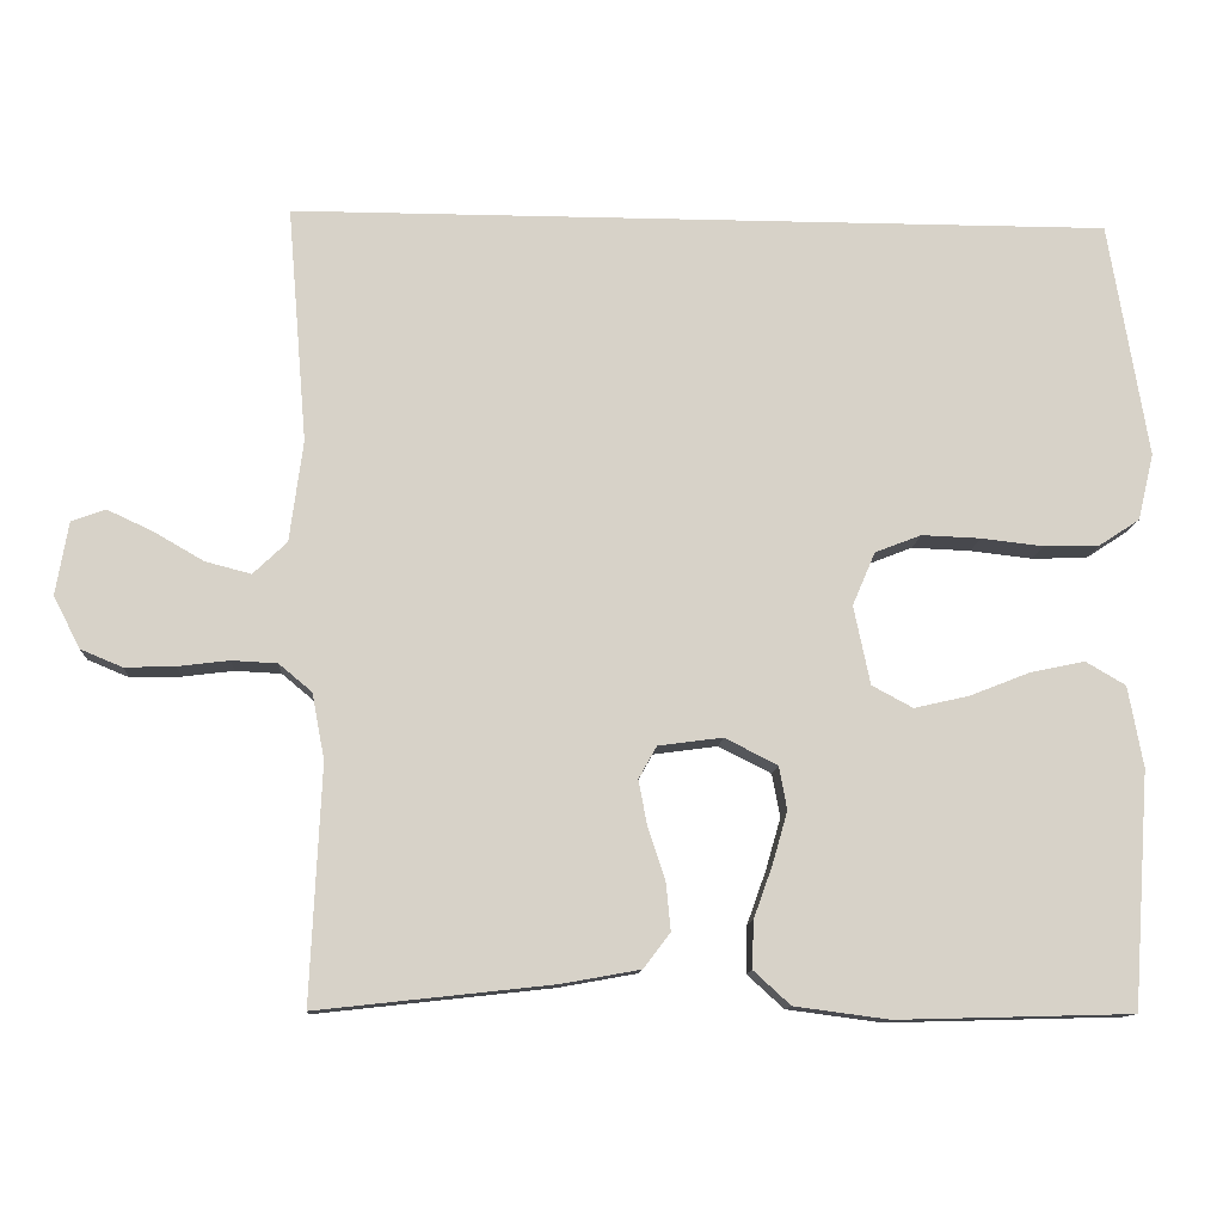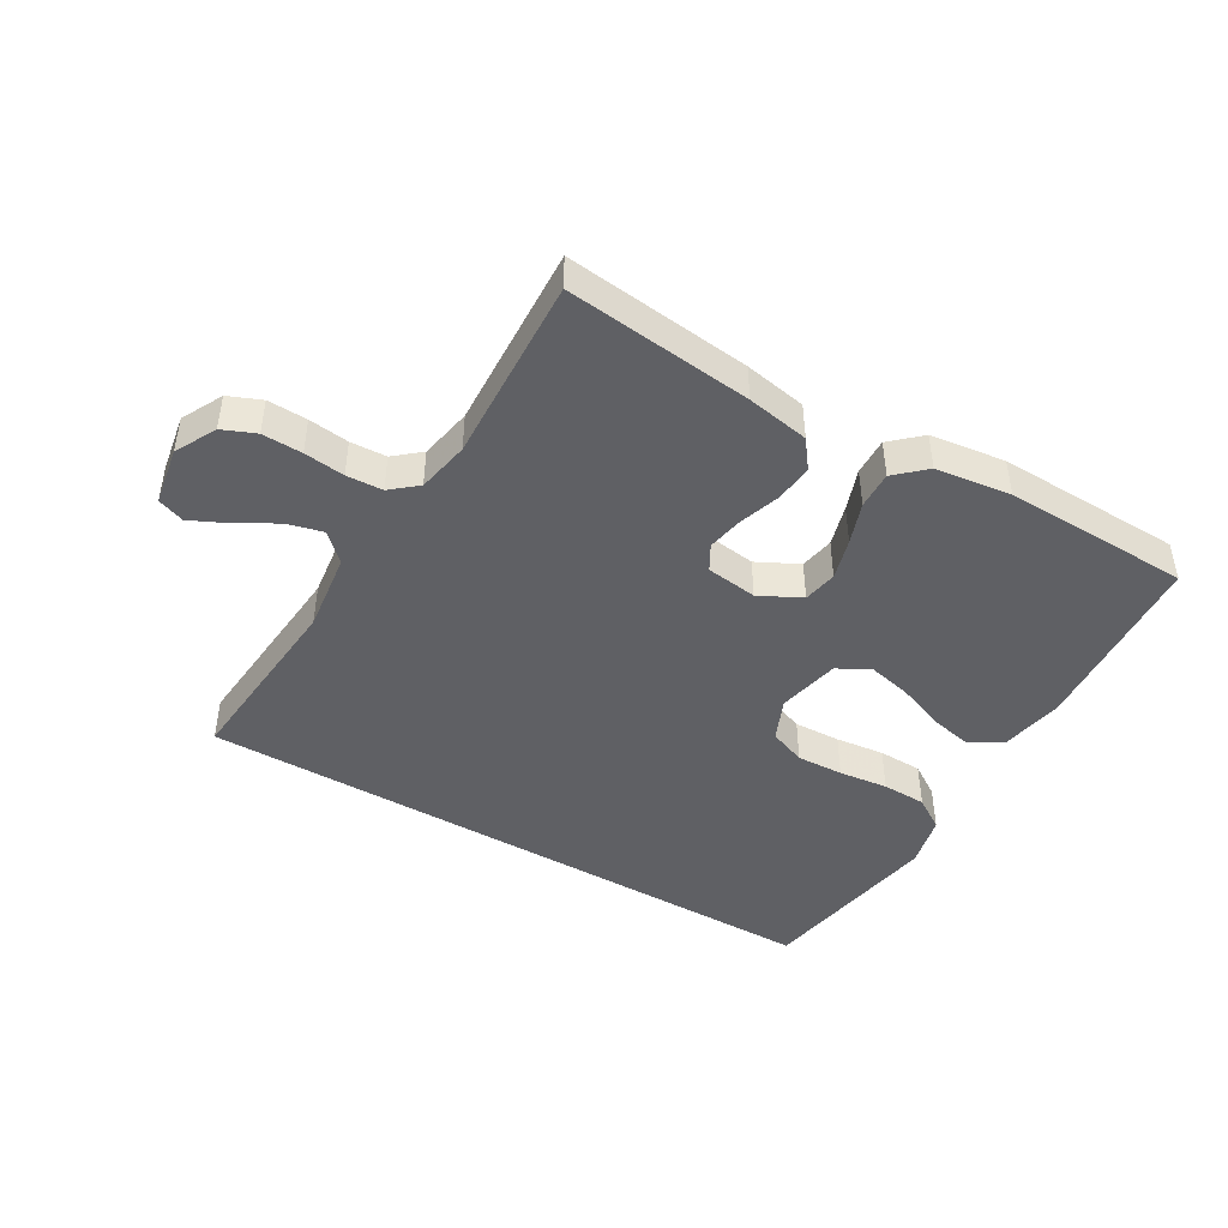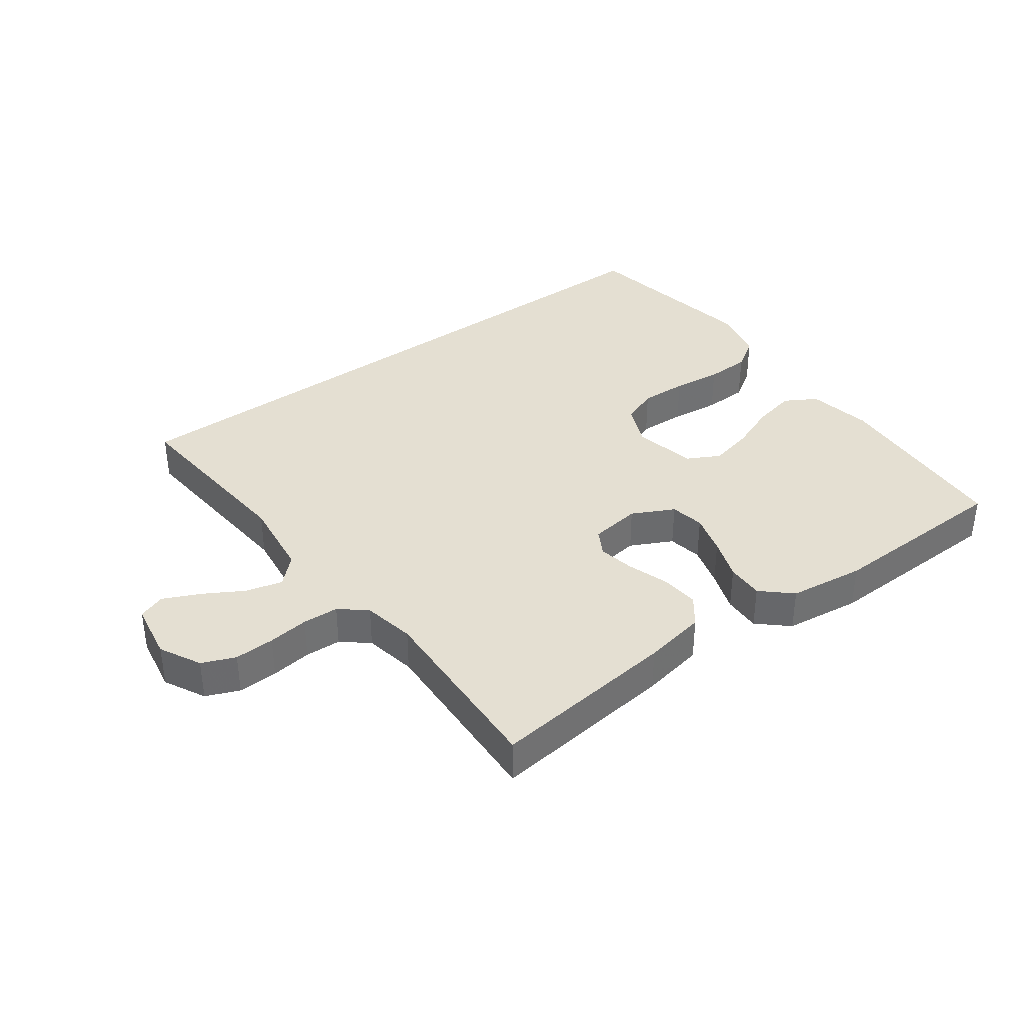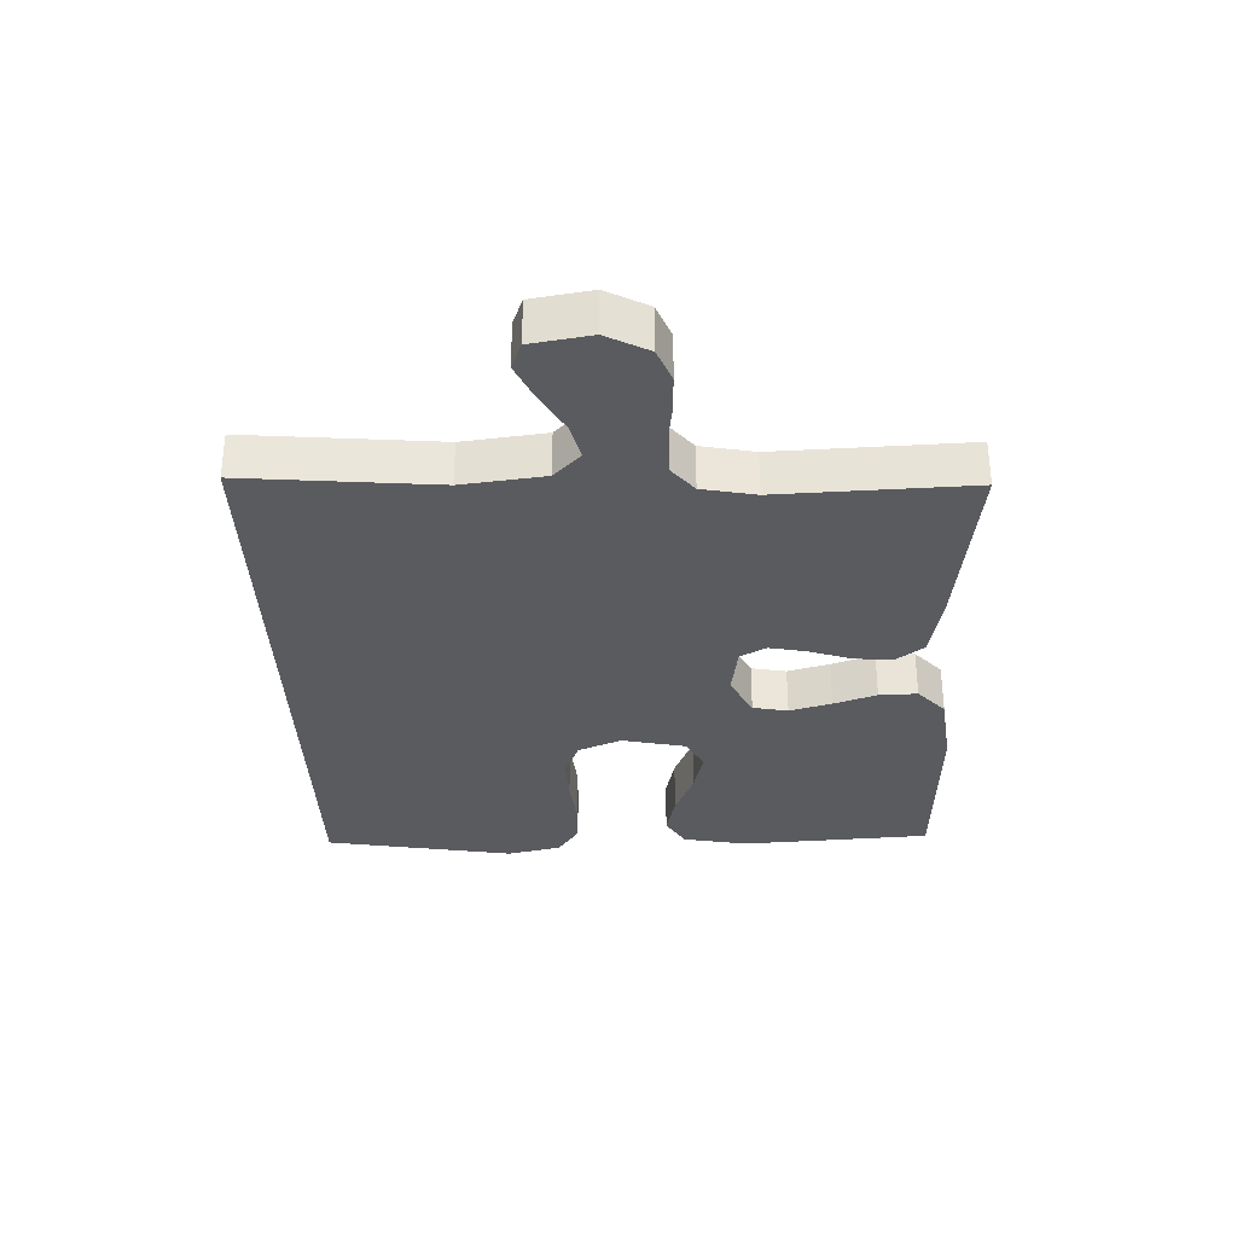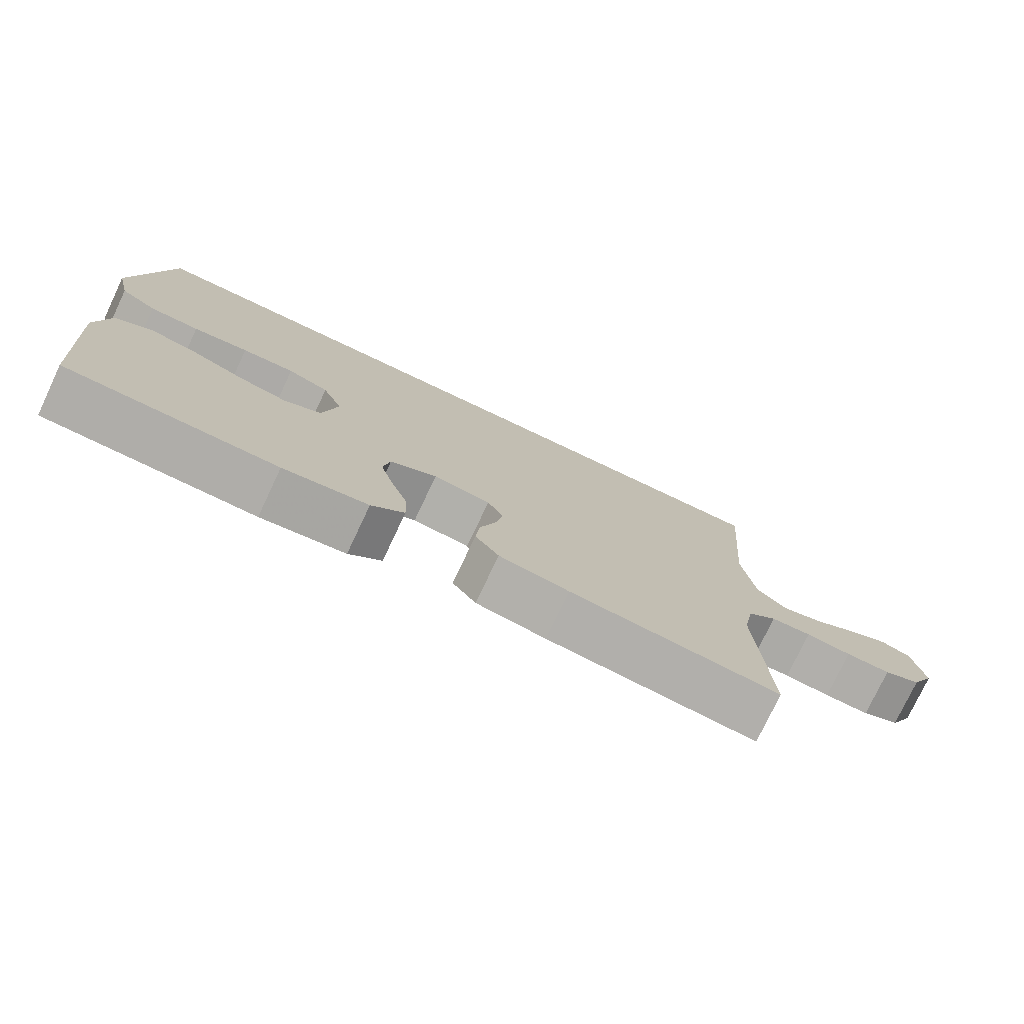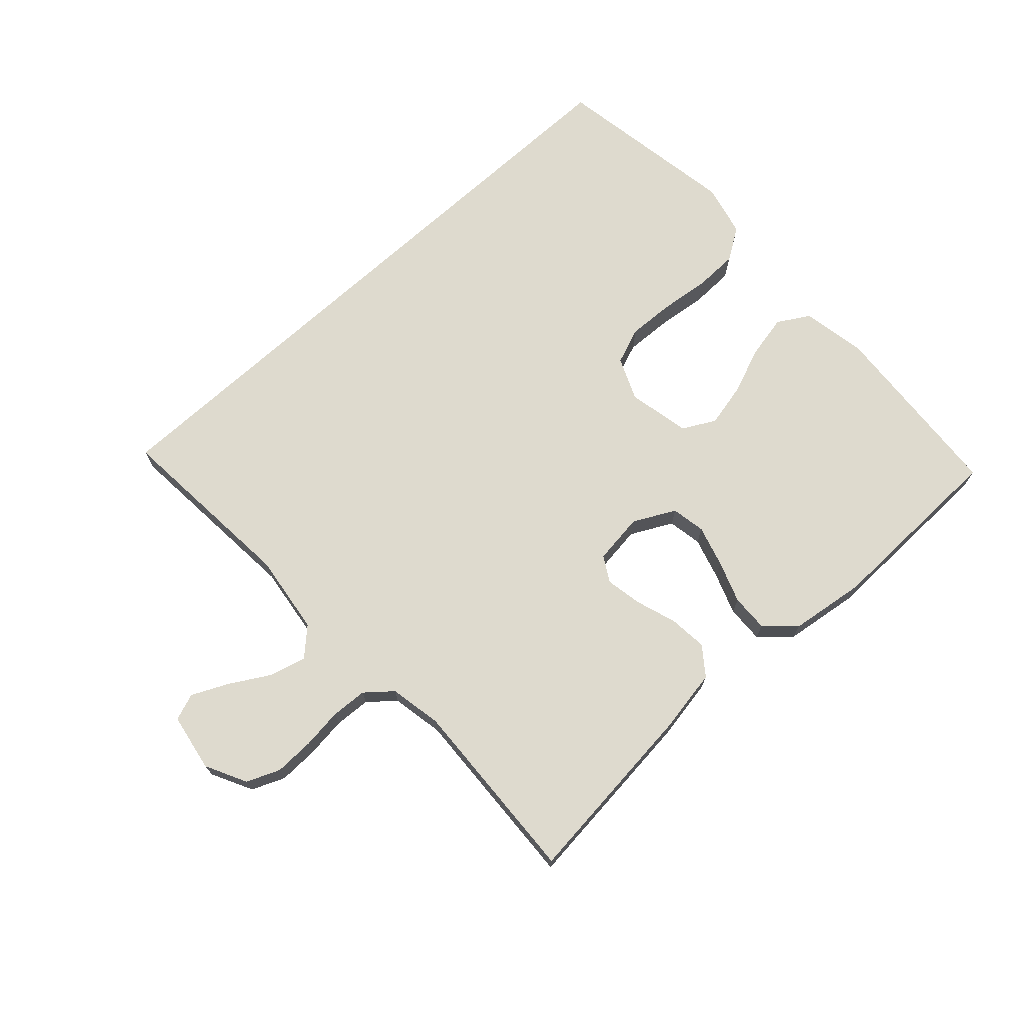
<metadata>
{"format":"obj","ext":"obj","renderer":"f3d","projection":"perspective","resolution":1024,"background":"white","views":[{"elev":-11.7,"azim":176.5,"up":"+Z"},{"elev":-45.1,"azim":149.6,"up":"+Y"},{"elev":37.2,"azim":143.6,"up":"+Y"},{"elev":-32.5,"azim":91.6,"up":"+Y"},{"elev":-76.8,"azim":-25.3,"up":"+Z"},{"elev":71.1,"azim":137.7,"up":"+Y"}]}
</metadata>
<code>
v 0.544 0.07 0.5
v 0.519 0.07 0.2
v 0.536 0.07 0.071
v 0.579 0.07 0.03
v 0.637 0.07 0.045
v 0.701 0.07 0.082
v 0.759 0.07 0.109
v 0.802 0.07 0.093
v 0.818 0.07 0
v 0.784 0.07 -0.066
v 0.731 0.07 -0.088
v 0.667 0.07 -0.086
v 0.602 0.07 -0.078
v 0.544 0.07 -0.081
v 0.502 0.07 -0.116
v 0.486 0.07 -0.2
v 0.5 0.07 -0.5
v 0.2 0.07 -0.467
v 0.1 0.07 -0.449
v 0.066 0.07 -0.404
v 0.072 0.07 -0.343
v 0.094 0.07 -0.277
v 0.105 0.07 -0.219
v 0.082 0.07 -0.178
v 0 0.07 -0.167
v -0.067 0.07 -0.201
v -0.077 0.07 -0.256
v -0.058 0.07 -0.322
v -0.034 0.07 -0.389
v -0.032 0.07 -0.449
v -0.079 0.07 -0.492
v -0.2 0.07 -0.508
v -0.5 0.07 -0.5
v -0.521 0.07 -0.2
v -0.502 0.07 -0.097
v -0.451 0.07 -0.067
v -0.381 0.07 -0.082
v -0.305 0.07 -0.112
v -0.235 0.07 -0.128
v -0.183 0.07 -0.1
v -0.162 0.07 0
v -0.191 0.07 0.068
v -0.25 0.07 0.091
v -0.325 0.07 0.088
v -0.404 0.07 0.079
v -0.475 0.07 0.081
v -0.527 0.07 0.115
v -0.547 0.07 0.2
v -0.497 0.07 0.5
v 0.544 0 0.5
v 0.519 0 0.2
v 0.536 0 0.071
v 0.579 0 0.03
v 0.637 0 0.045
v 0.701 0 0.082
v 0.759 0 0.109
v 0.802 0 0.093
v 0.818 0 0
v 0.784 0 -0.066
v 0.731 0 -0.088
v 0.667 0 -0.086
v 0.602 0 -0.078
v 0.544 0 -0.081
v 0.502 0 -0.116
v 0.486 0 -0.2
v 0.5 0 -0.5
v 0.2 0 -0.467
v 0.1 0 -0.449
v 0.066 0 -0.404
v 0.072 0 -0.343
v 0.094 0 -0.277
v 0.105 0 -0.219
v 0.082 0 -0.178
v 0 0 -0.167
v -0.067 0 -0.201
v -0.077 0 -0.256
v -0.058 0 -0.322
v -0.034 0 -0.389
v -0.032 0 -0.449
v -0.079 0 -0.492
v -0.2 0 -0.508
v -0.5 0 -0.5
v -0.521 0 -0.2
v -0.502 0 -0.097
v -0.451 0 -0.067
v -0.381 0 -0.082
v -0.305 0 -0.112
v -0.235 0 -0.128
v -0.183 0 -0.1
v -0.162 0 0
v -0.191 0 0.068
v -0.25 0 0.091
v -0.325 0 0.088
v -0.404 0 0.079
v -0.475 0 0.081
v -0.527 0 0.115
v -0.547 0 0.2
v -0.497 0 0.5
f 49 1 2
f 48 49 2
f 47 48 2
f 46 47 2
f 45 46 2
f 44 45 2
f 43 44 2
f 42 43 2 3
f 41 42 3 4
f 40 41 4
f 39 40 4
f 36 37 38
f 35 36 38
f 34 35 38
f 33 34 38
f 32 33 38
f 31 32 38
f 30 31 38
f 29 30 38
f 28 29 38
f 27 28 38 39
f 26 27 39
f 25 26 39
f 24 25 39 4
f 20 21 22
f 19 20 22
f 18 19 22
f 17 18 22
f 16 17 22
f 15 16 22 23
f 24 4 5
f 23 24 5
f 15 23 5
f 14 15 5
f 11 12 13
f 10 11 13
f 10 13 14
f 9 10 14
f 8 9 14
f 7 8 14
f 6 7 14
f 5 6 14
f 51 50 98
f 51 98 97
f 51 97 96
f 51 96 95
f 51 95 94
f 51 94 93
f 51 93 92
f 52 51 92 91
f 53 52 91 90
f 53 90 89
f 53 89 88
f 87 86 85
f 87 85 84
f 87 84 83
f 87 83 82
f 87 82 81
f 87 81 80
f 87 80 79
f 87 79 78
f 87 78 77
f 88 87 77 76
f 88 76 75
f 88 75 74
f 53 88 74 73
f 71 70 69
f 71 69 68
f 71 68 67
f 71 67 66
f 71 66 65
f 72 71 65 64
f 54 53 73
f 54 73 72
f 54 72 64
f 54 64 63
f 62 61 60
f 62 60 59
f 63 62 59
f 63 59 58
f 63 58 57
f 63 57 56
f 63 56 55
f 63 55 54
f 1 50 51 2
f 2 51 52 3
f 3 52 53 4
f 4 53 54 5
f 5 54 55 6
f 6 55 56 7
f 7 56 57 8
f 8 57 58 9
f 9 58 59 10
f 10 59 60 11
f 11 60 61 12
f 12 61 62 13
f 13 62 63 14
f 14 63 64 15
f 15 64 65 16
f 16 65 66 17
f 17 66 67 18
f 18 67 68 19
f 19 68 69 20
f 20 69 70 21
f 21 70 71 22
f 22 71 72 23
f 23 72 73 24
f 24 73 74 25
f 25 74 75 26
f 26 75 76 27
f 27 76 77 28
f 28 77 78 29
f 29 78 79 30
f 30 79 80 31
f 31 80 81 32
f 32 81 82 33
f 33 82 83 34
f 34 83 84 35
f 35 84 85 36
f 36 85 86 37
f 37 86 87 38
f 38 87 88 39
f 39 88 89 40
f 40 89 90 41
f 41 90 91 42
f 42 91 92 43
f 43 92 93 44
f 44 93 94 45
f 45 94 95 46
f 46 95 96 47
f 47 96 97 48
f 48 97 98 49
f 49 98 50 1

</code>
